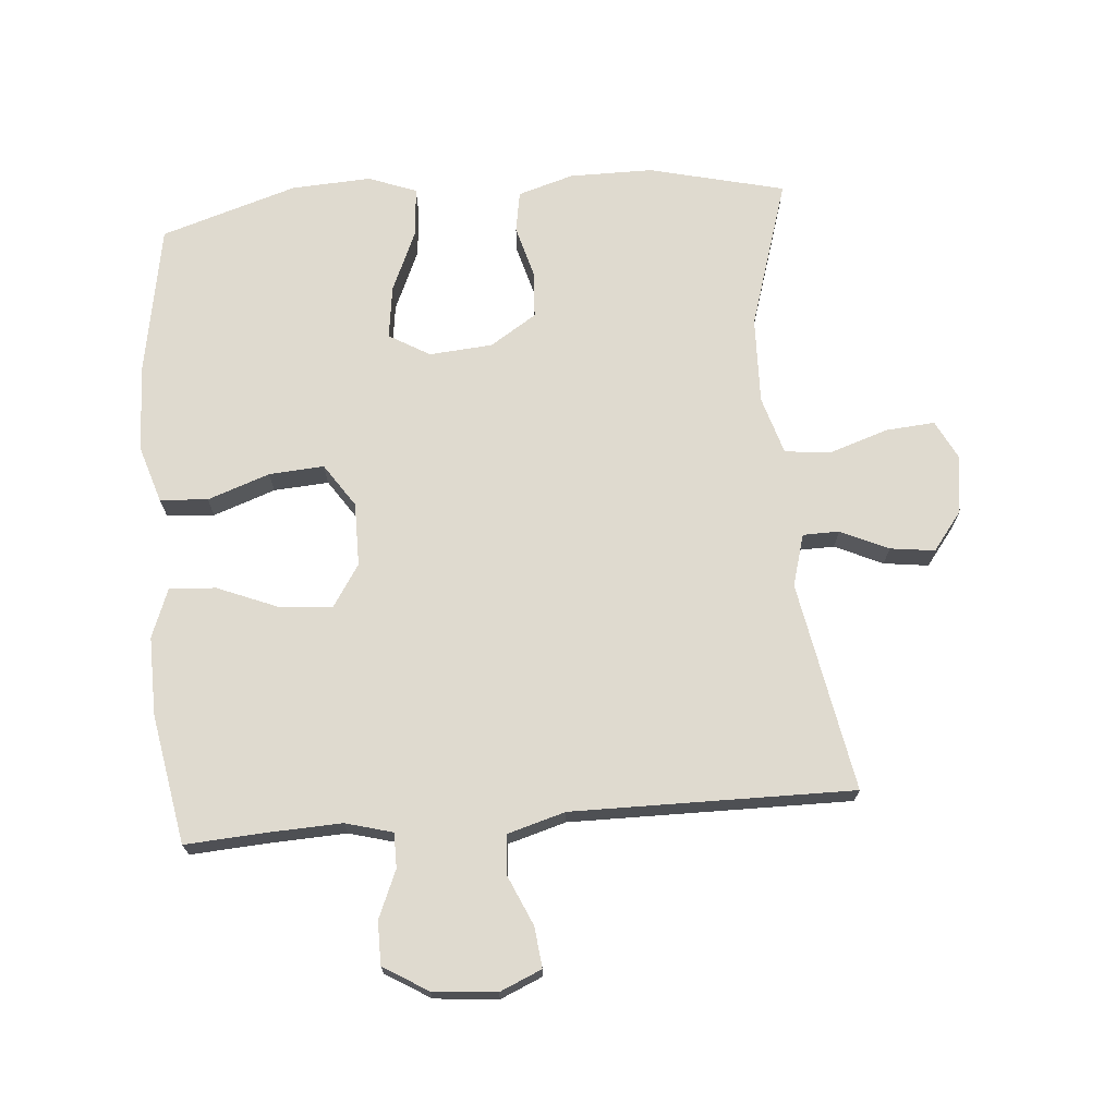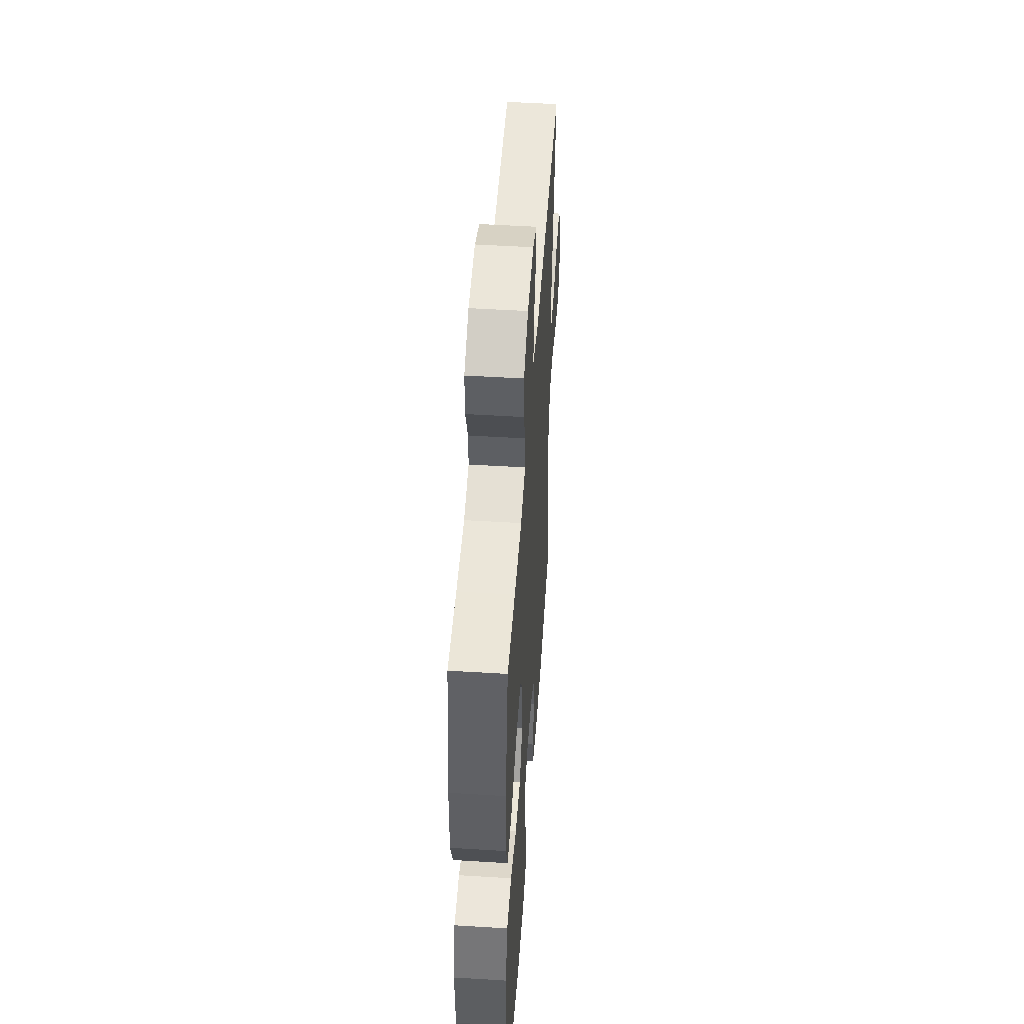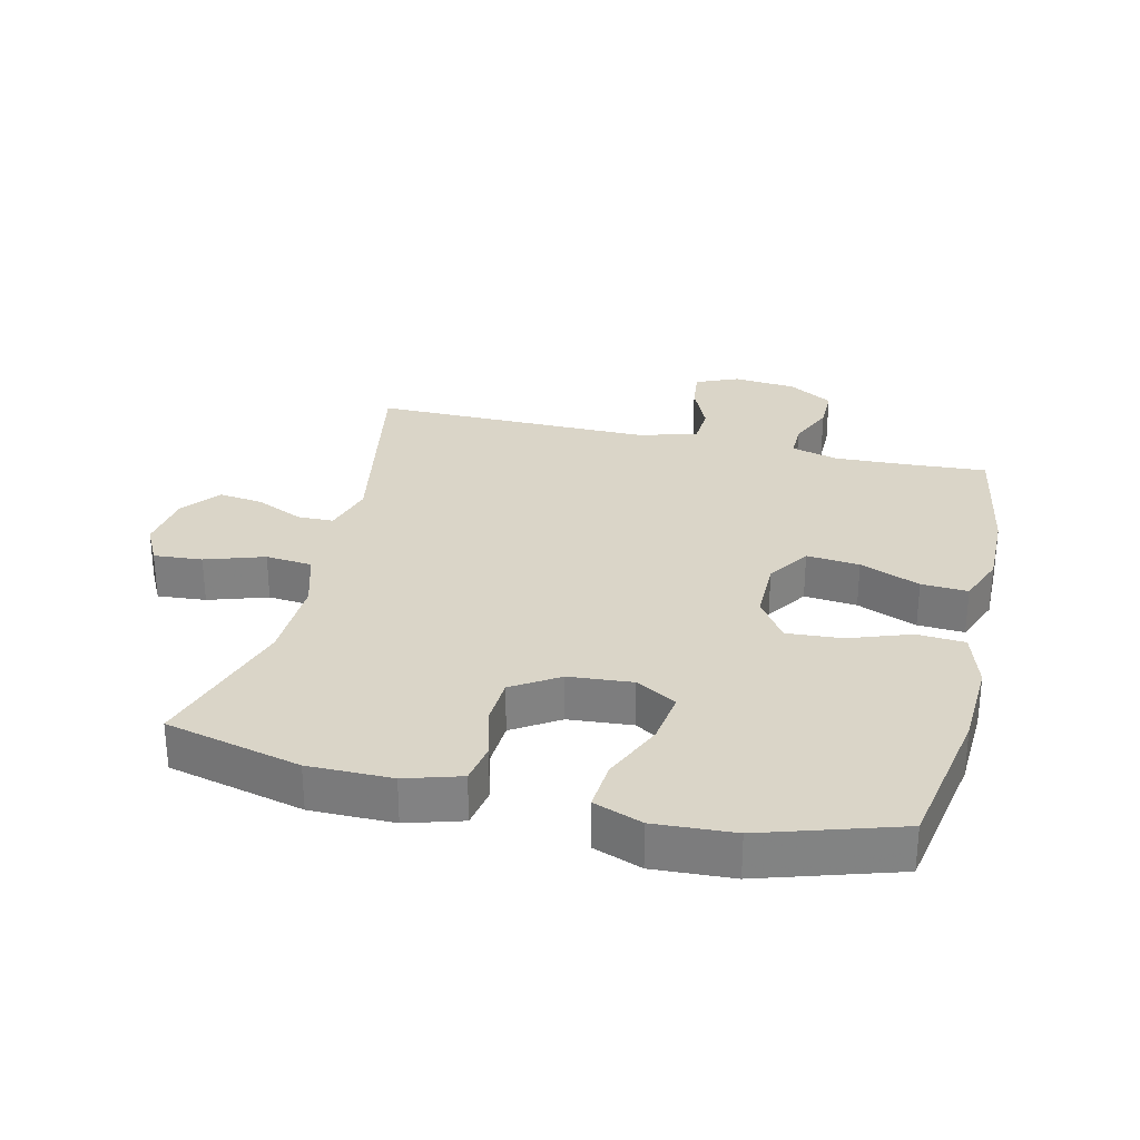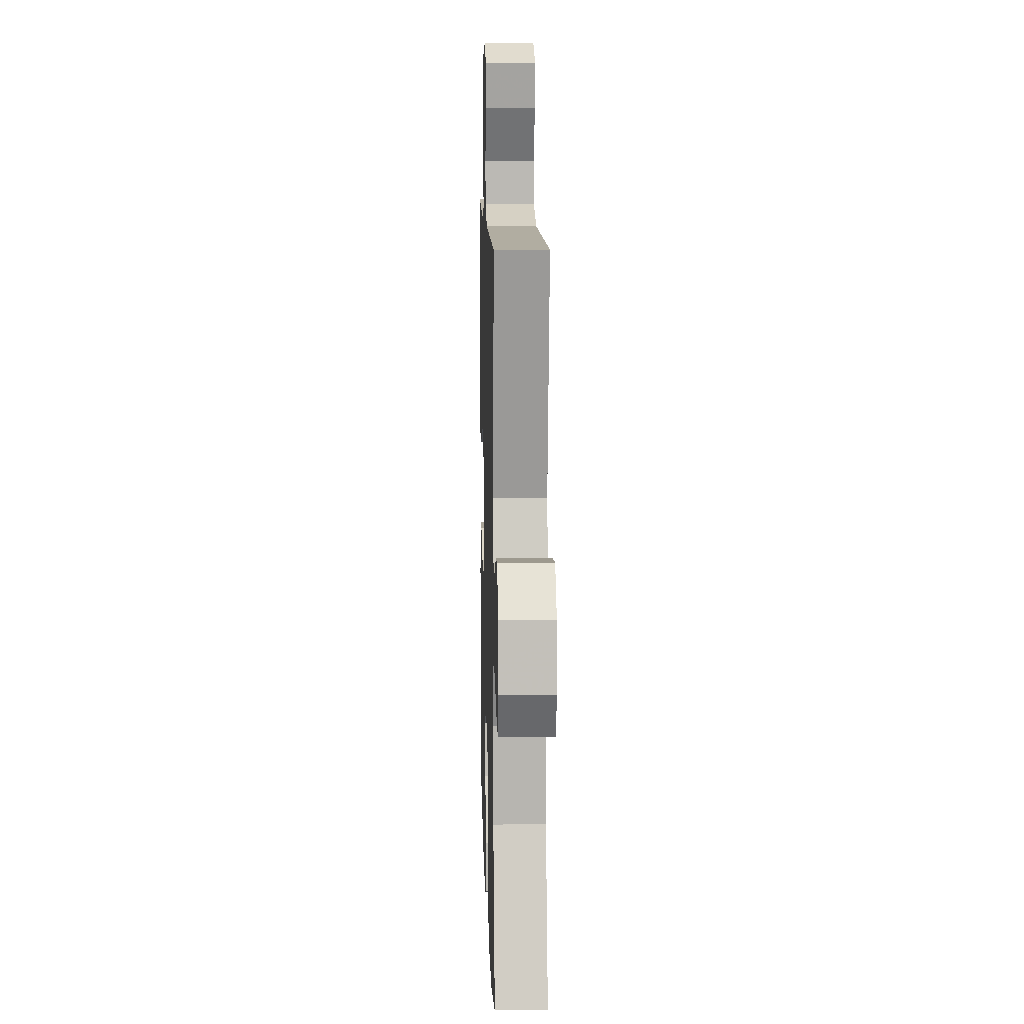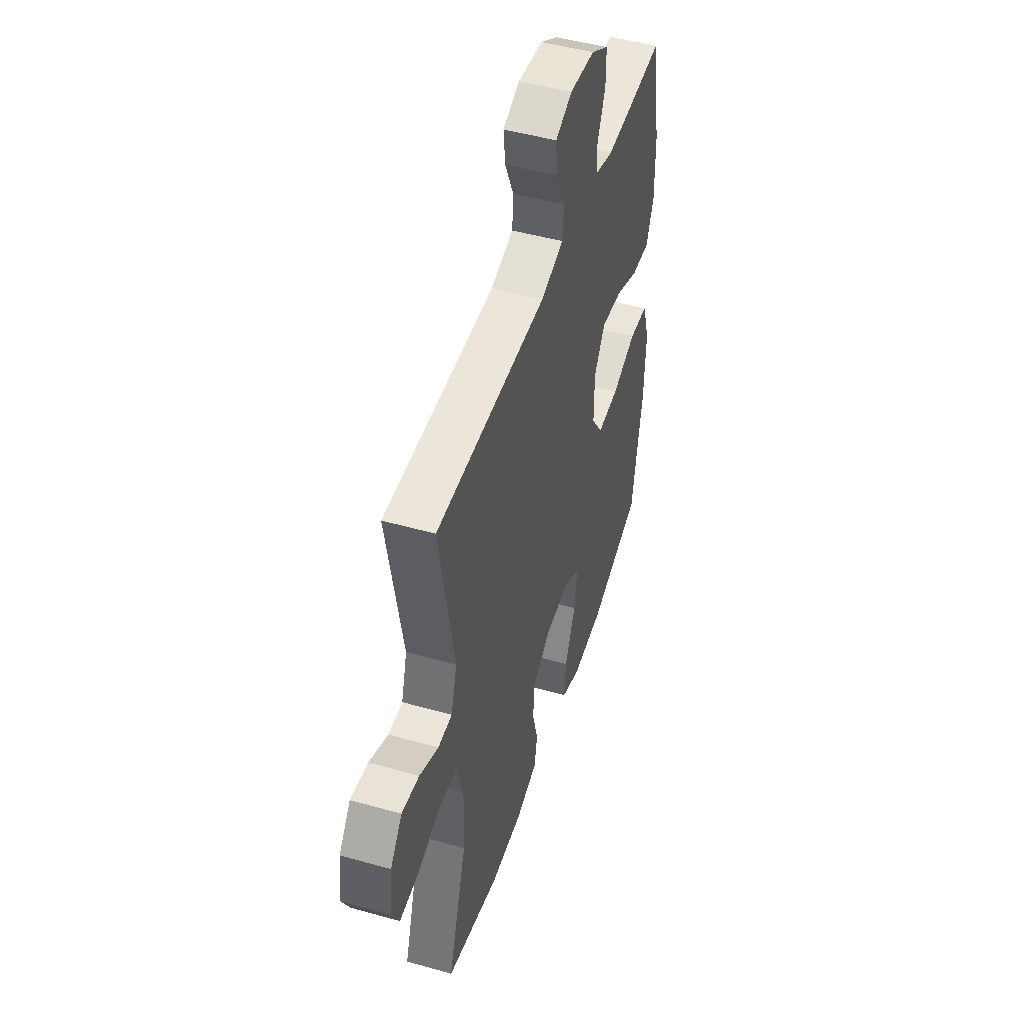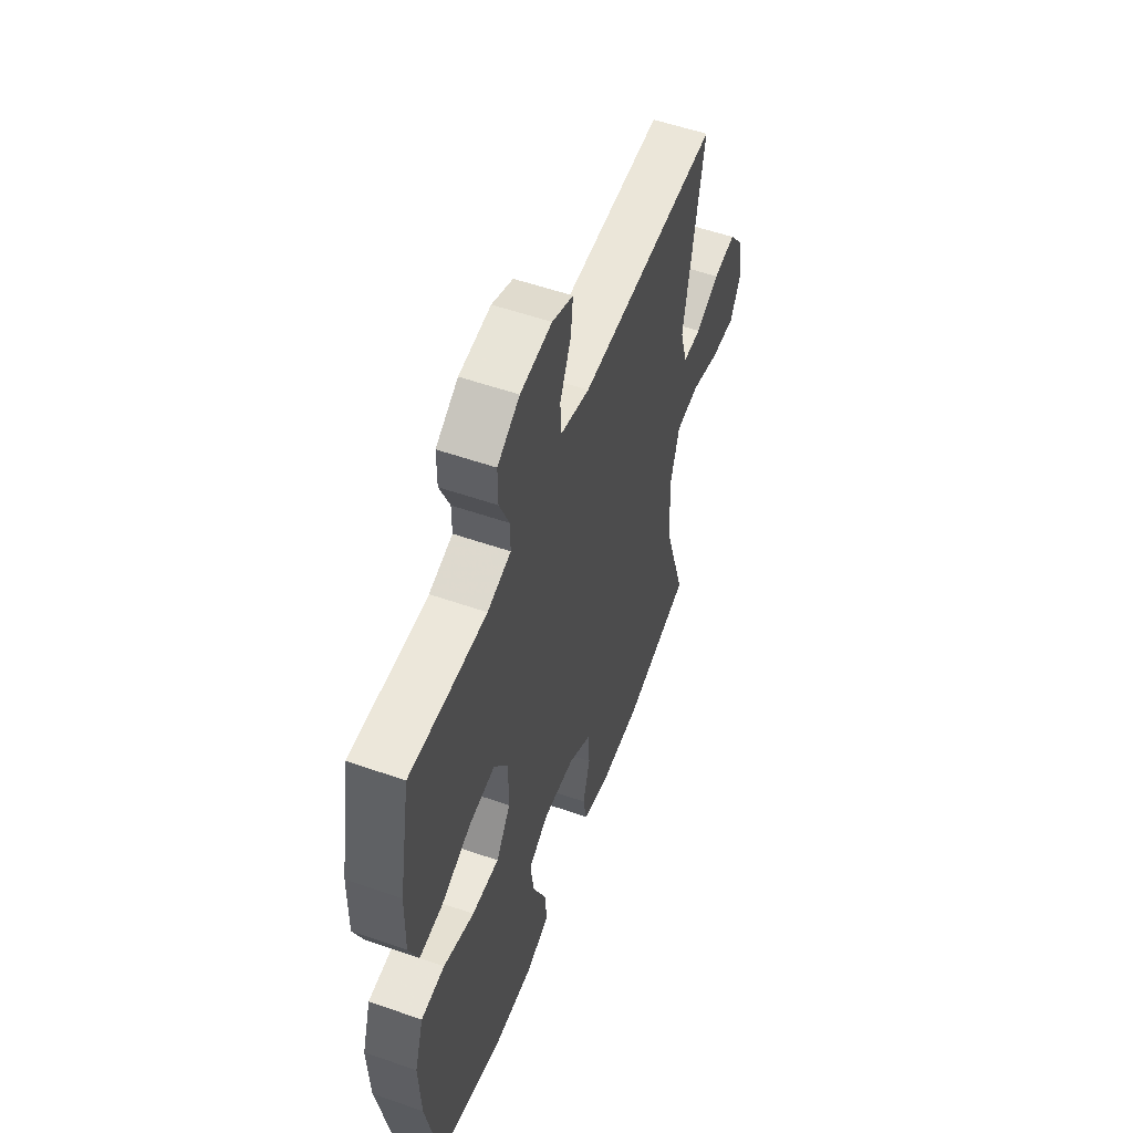
<metadata>
{"format":"obj","ext":"obj","renderer":"f3d","projection":"perspective","resolution":1024,"background":"white","views":[{"elev":70.8,"azim":-4.7,"up":"+Y"},{"elev":50.1,"azim":-86.1,"up":"+Z"},{"elev":29.4,"azim":-166.6,"up":"+Y"},{"elev":10.8,"azim":88.3,"up":"+Z"},{"elev":48.0,"azim":107.6,"up":"+Z"},{"elev":55.1,"azim":-69.8,"up":"+Z"}]}
</metadata>
<code>
v -0.5 0.07 -0.5
v -0.541 0.07 -0.269
v -0.547 0.07 -0.132
v -0.519 0.07 -0.043
v -0.445 0.07 -0.038
v -0.349 0.07 -0.072
v -0.264 0.07 -0.078
v -0.219 0.07 -0.011
v -0.219 0.07 0.087
v -0.262 0.07 0.153
v -0.344 0.07 0.145
v -0.437 0.07 0.107
v -0.509 0.07 0.103
v -0.538 0.07 0.178
v -0.536 0.07 0.299
v -0.5 0.07 0.5
v -0.377 0.07 0.492
v -0.262 0.07 0.487
v -0.189 0.07 0.507
v -0.189 0.07 0.561
v -0.22 0.07 0.634
v -0.22 0.07 0.701
v -0.151 0.07 0.743
v -0.053 0.07 0.752
v 0.012 0.07 0.724
v 0.005 0.07 0.661
v -0.029 0.07 0.584
v -0.025 0.07 0.523
v 0.065 0.07 0.497
v 0.5 0.07 0.5
v 0.44 0.07 0.175
v 0.463 0.07 0.095
v 0.519 0.07 0.094
v 0.593 0.07 0.128
v 0.662 0.07 0.137
v 0.708 0.07 0.077
v 0.72 0.07 -0.012
v 0.689 0.07 -0.073
v 0.614 0.07 -0.067
v 0.523 0.07 -0.037
v 0.451 0.07 -0.044
v 0.424 0.07 -0.134
v 0.428 0.07 -0.268
v 0.5 0.07 -0.5
v 0.29 0.07 -0.551
v 0.161 0.07 -0.551
v 0.075 0.07 -0.525
v 0.064 0.07 -0.462
v 0.086 0.07 -0.382
v 0.082 0.07 -0.308
v 0.01 0.07 -0.262
v -0.088 0.07 -0.254
v -0.151 0.07 -0.291
v -0.14 0.07 -0.373
v -0.098 0.07 -0.469
v -0.092 0.07 -0.545
v -0.167 0.07 -0.573
v -0.29 0.07 -0.566
v -0.5 0 -0.5
v -0.541 0 -0.269
v -0.547 0 -0.132
v -0.519 0 -0.043
v -0.445 0 -0.038
v -0.349 0 -0.072
v -0.264 0 -0.078
v -0.219 0 -0.011
v -0.219 0 0.087
v -0.262 0 0.153
v -0.344 0 0.145
v -0.437 0 0.107
v -0.509 0 0.103
v -0.538 0 0.178
v -0.536 0 0.299
v -0.5 0 0.5
v -0.377 0 0.492
v -0.262 0 0.487
v -0.189 0 0.507
v -0.189 0 0.561
v -0.22 0 0.634
v -0.22 0 0.701
v -0.151 0 0.743
v -0.053 0 0.752
v 0.012 0 0.724
v 0.005 0 0.661
v -0.029 0 0.584
v -0.025 0 0.523
v 0.065 0 0.497
v 0.5 0 0.5
v 0.44 0 0.175
v 0.463 0 0.095
v 0.519 0 0.094
v 0.593 0 0.128
v 0.662 0 0.137
v 0.708 0 0.077
v 0.72 0 -0.012
v 0.689 0 -0.073
v 0.614 0 -0.067
v 0.523 0 -0.037
v 0.451 0 -0.044
v 0.424 0 -0.134
v 0.428 0 -0.268
v 0.5 0 -0.5
v 0.29 0 -0.551
v 0.161 0 -0.551
v 0.075 0 -0.525
v 0.064 0 -0.462
v 0.086 0 -0.382
v 0.082 0 -0.308
v 0.01 0 -0.262
v -0.088 0 -0.254
v -0.151 0 -0.291
v -0.14 0 -0.373
v -0.098 0 -0.469
v -0.092 0 -0.545
v -0.167 0 -0.573
v -0.29 0 -0.566
f 54 55 56 57
f 53 54 57 58
f 46 47 48 49
f 46 49 50
f 43 44 45 46
f 42 43 46 50
f 41 42 50 51
f 37 38 39 40
f 37 40 41
f 36 37 41
f 33 34 35 36
f 32 33 36 41
f 31 32 41 51
f 29 30 31 51
f 24 25 26 27
f 24 27 28
f 23 24 28
f 20 21 22 23
f 19 20 23 28
f 18 19 28 29
f 14 15 16 17
f 14 17 18
f 11 12 13 14
f 10 11 14 18
f 9 10 18 29
f 3 4 5 6
f 3 6 7
f 2 3 7
f 53 58 1 2
f 52 53 2 7
f 51 52 7 8
f 8 9 29 51
f 115 114 113 112
f 116 115 112 111
f 107 106 105 104
f 108 107 104
f 104 103 102 101
f 108 104 101 100
f 109 108 100 99
f 98 97 96 95
f 99 98 95
f 99 95 94
f 94 93 92 91
f 99 94 91 90
f 109 99 90 89
f 109 89 88 87
f 85 84 83 82
f 86 85 82
f 86 82 81
f 81 80 79 78
f 86 81 78 77
f 87 86 77 76
f 75 74 73 72
f 76 75 72
f 72 71 70 69
f 76 72 69 68
f 87 76 68 67
f 64 63 62 61
f 65 64 61
f 65 61 60
f 60 59 116 111
f 65 60 111 110
f 66 65 110 109
f 109 87 67 66
f 1 59 60 2
f 2 60 61 3
f 3 61 62 4
f 4 62 63 5
f 5 63 64 6
f 6 64 65 7
f 7 65 66 8
f 8 66 67 9
f 9 67 68 10
f 10 68 69 11
f 11 69 70 12
f 12 70 71 13
f 13 71 72 14
f 14 72 73 15
f 15 73 74 16
f 16 74 75 17
f 17 75 76 18
f 18 76 77 19
f 19 77 78 20
f 20 78 79 21
f 21 79 80 22
f 22 80 81 23
f 23 81 82 24
f 24 82 83 25
f 25 83 84 26
f 26 84 85 27
f 27 85 86 28
f 28 86 87 29
f 29 87 88 30
f 30 88 89 31
f 31 89 90 32
f 32 90 91 33
f 33 91 92 34
f 34 92 93 35
f 35 93 94 36
f 36 94 95 37
f 37 95 96 38
f 38 96 97 39
f 39 97 98 40
f 40 98 99 41
f 41 99 100 42
f 42 100 101 43
f 43 101 102 44
f 44 102 103 45
f 45 103 104 46
f 46 104 105 47
f 47 105 106 48
f 48 106 107 49
f 49 107 108 50
f 50 108 109 51
f 51 109 110 52
f 52 110 111 53
f 53 111 112 54
f 54 112 113 55
f 55 113 114 56
f 56 114 115 57
f 57 115 116 58
f 58 116 59 1

</code>
